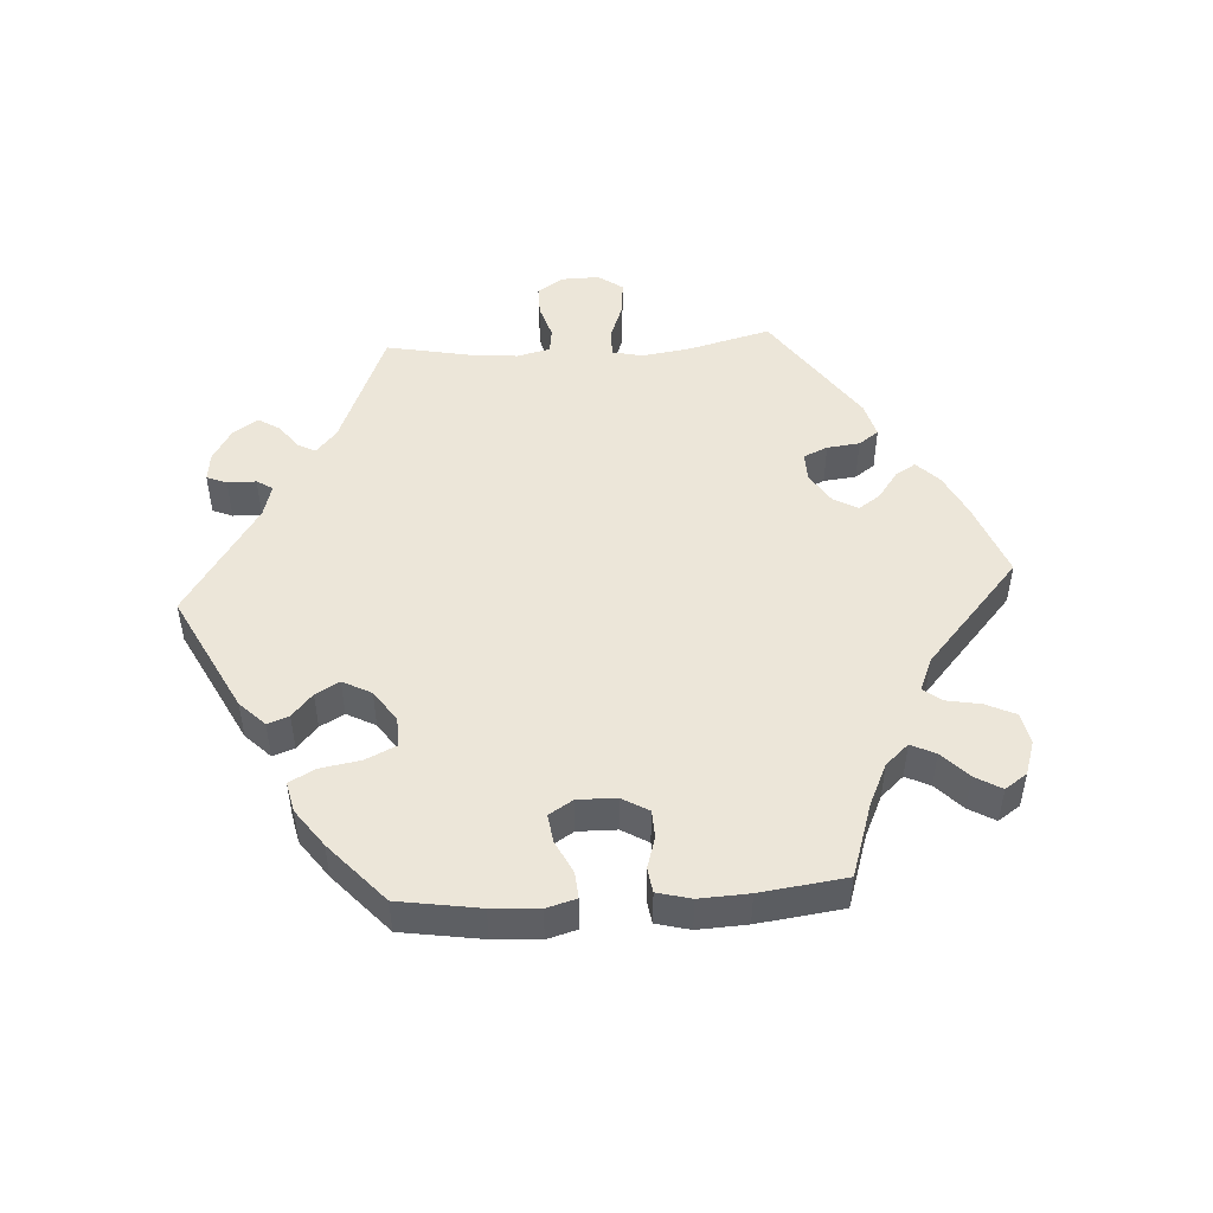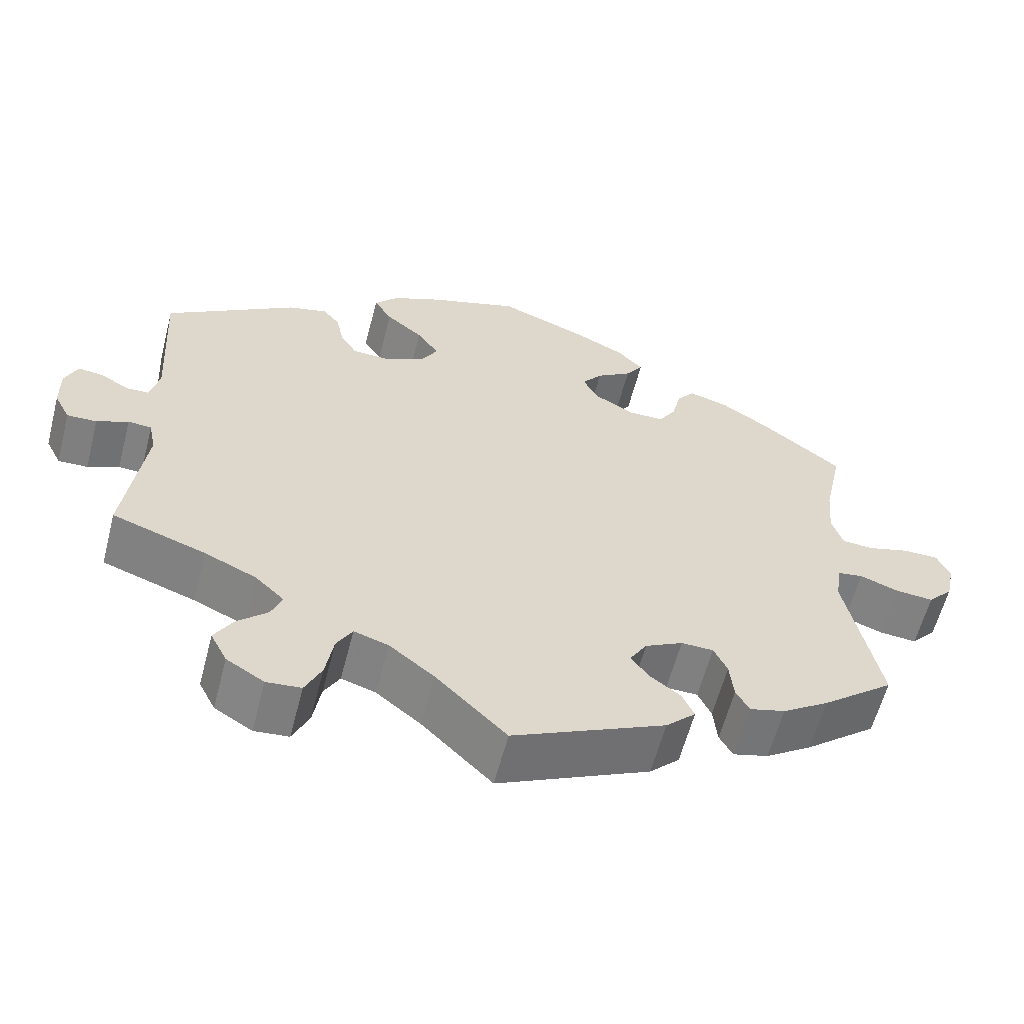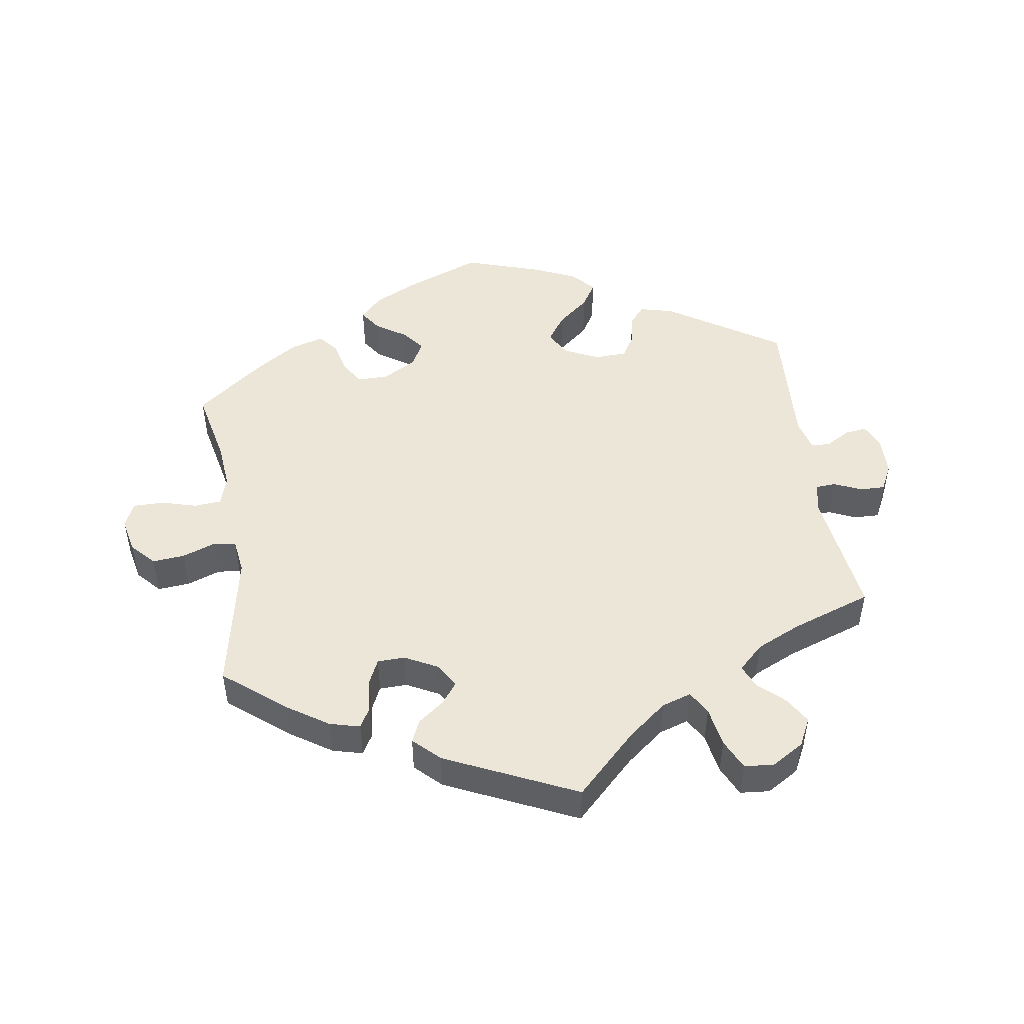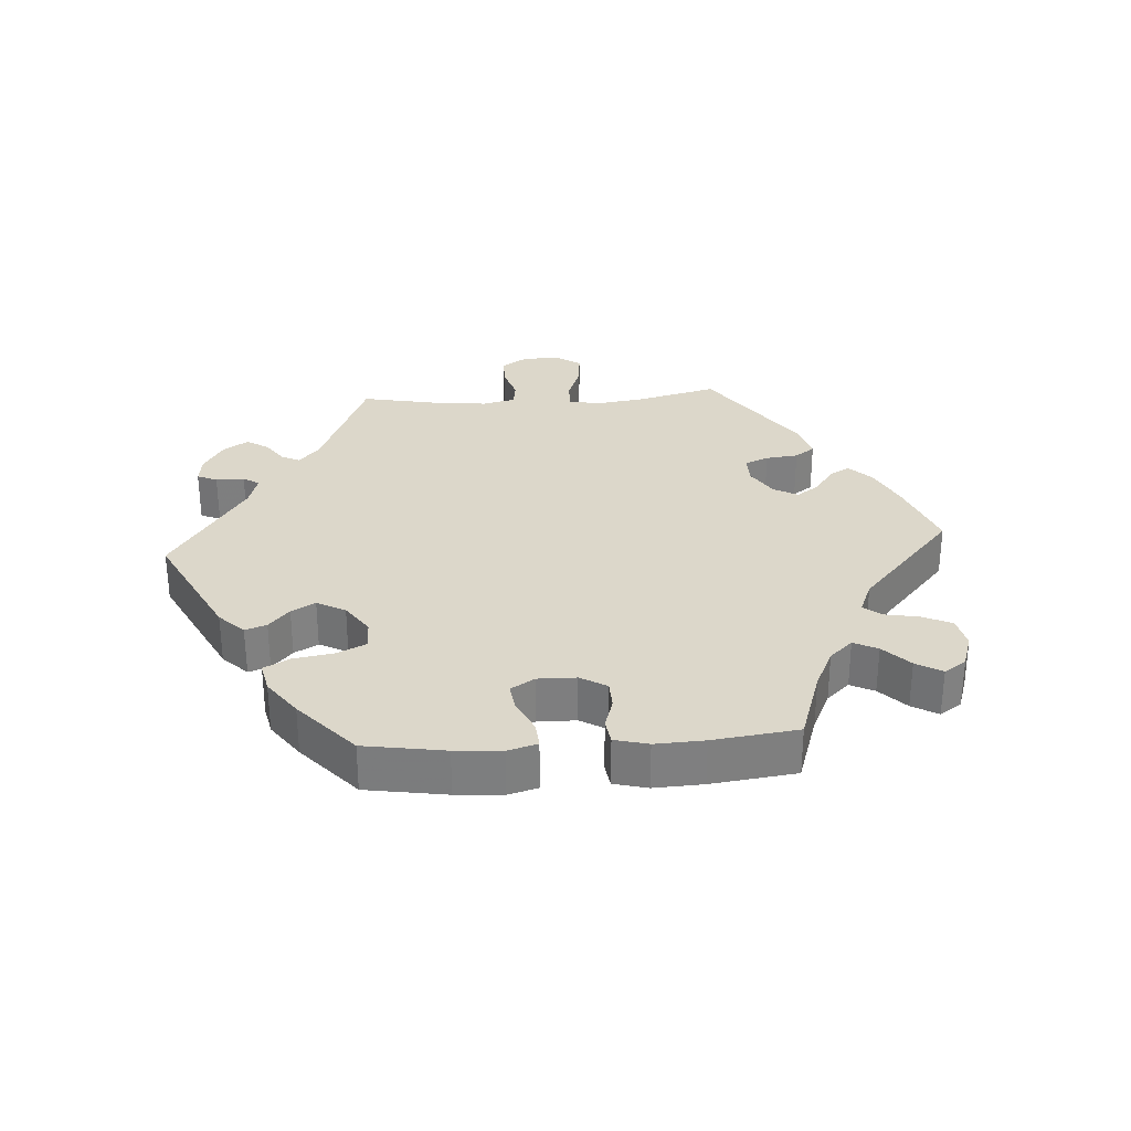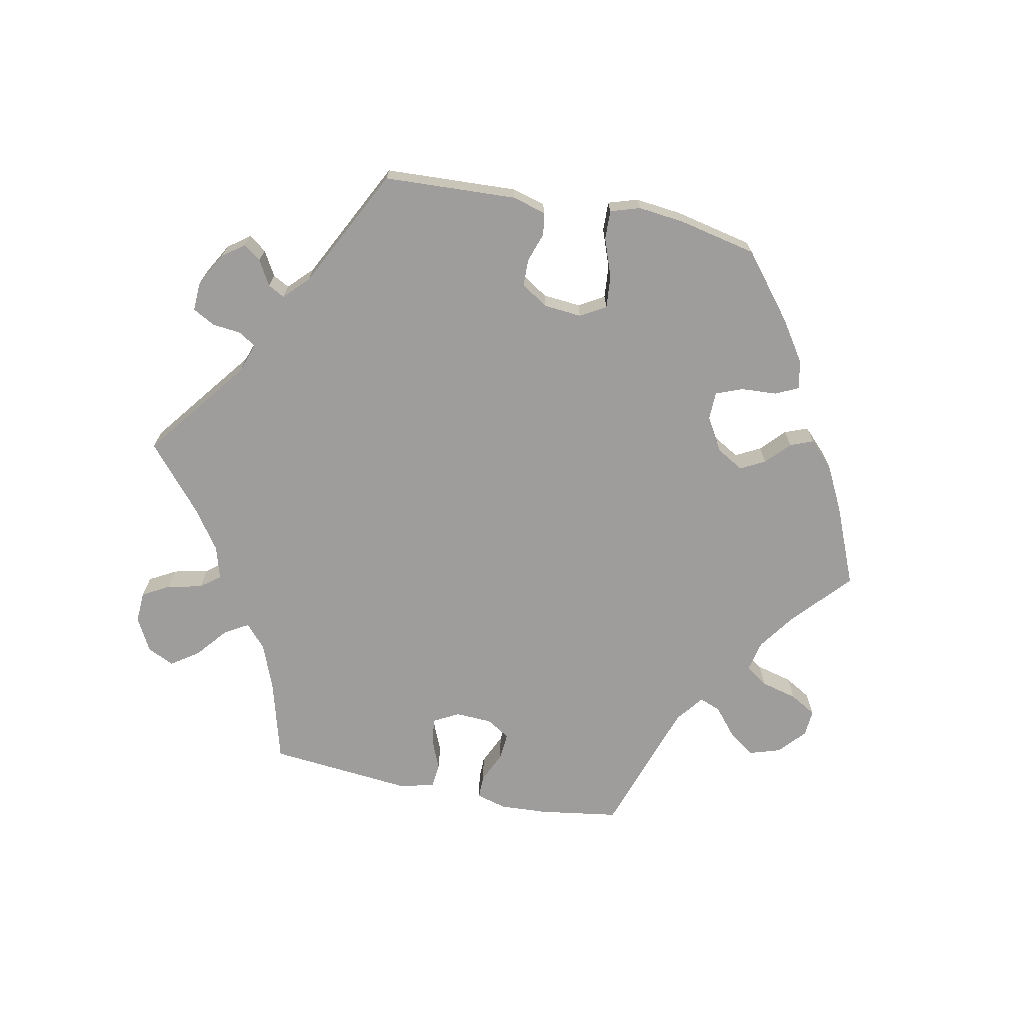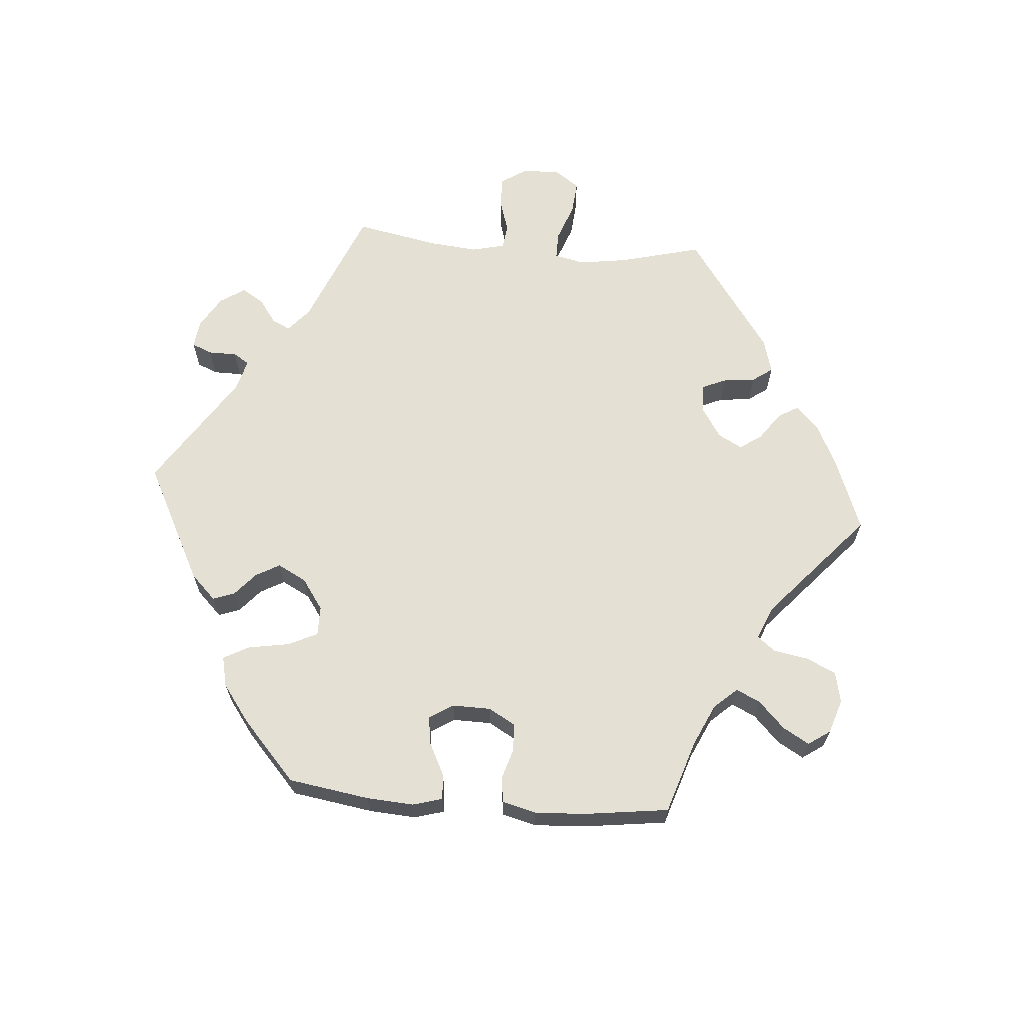
<metadata>
{"format":"obj","ext":"obj","renderer":"f3d","projection":"perspective","resolution":1024,"background":"white","views":[{"elev":49.2,"azim":26.4,"up":"+Y"},{"elev":-60.0,"azim":-14.5,"up":"+Z"},{"elev":48.8,"azim":171.2,"up":"+Y"},{"elev":30.7,"azim":26.3,"up":"+Y"},{"elev":-70.5,"azim":-41.6,"up":"+Y"},{"elev":65.5,"azim":34.6,"up":"+Y"}]}
</metadata>
<code>
v -0.476 0.07 -0.098
v -0.485 0.07 -0.053
v -0.515 0.07 -0.051
v -0.555 0.07 -0.069
v -0.593 0.07 -0.07
v -0.613 0.07 -0.031
v -0.614 0.07 0.025
v -0.598 0.07 0.063
v -0.566 0.07 0.059
v -0.529 0.07 0.038
v -0.501 0.07 0.039
v -0.489 0.07 0.087
v -0.501 0.07 0.288
v -0.334 0.07 0.396
v -0.284 0.07 0.409
v -0.262 0.07 0.383
v -0.253 0.07 0.338
v -0.232 0.07 0.303
v -0.184 0.07 0.301
v -0.133 0.07 0.325
v -0.111 0.07 0.363
v -0.139 0.07 0.403
v -0.186 0.07 0.442
v -0.209 0.07 0.479
v -0.178 0.07 0.513
v -0.115 0.07 0.541
v -0.001 0.07 0.578
v 0.113 0.07 0.534
v 0.176 0.07 0.503
v 0.208 0.07 0.47
v 0.186 0.07 0.438
v 0.141 0.07 0.408
v 0.115 0.07 0.375
v 0.135 0.07 0.338
v 0.185 0.07 0.31
v 0.231 0.07 0.31
v 0.253 0.07 0.345
v 0.264 0.07 0.392
v 0.287 0.07 0.421
v 0.337 0.07 0.407
v 0.399 0.07 0.367
v 0.501 0.07 0.289
v 0.477 0.07 0.176
v 0.471 0.07 0.109
v 0.485 0.07 0.065
v 0.525 0.07 0.062
v 0.578 0.07 0.077
v 0.623 0.07 0.077
v 0.64 0.07 0.041
v 0.629 0.07 -0.011
v 0.597 0.07 -0.046
v 0.549 0.07 -0.042
v 0.499 0.07 -0.024
v 0.466 0.07 -0.029
v 0.459 0.07 -0.081
v 0.501 0.07 -0.289
v 0.409 0.07 -0.363
v 0.35 0.07 -0.402
v 0.305 0.07 -0.414
v 0.288 0.07 -0.384
v 0.283 0.07 -0.334
v 0.266 0.07 -0.298
v 0.225 0.07 -0.297
v 0.177 0.07 -0.322
v 0.155 0.07 -0.358
v 0.178 0.07 -0.389
v 0.217 0.07 -0.418
v 0.232 0.07 -0.451
v 0.194 0.07 -0.488
v 0 0.07 -0.578
v -0.09 0.07 -0.49
v -0.147 0.07 -0.445
v -0.191 0.07 -0.431
v -0.211 0.07 -0.466
v -0.221 0.07 -0.525
v -0.242 0.07 -0.57
v -0.286 0.07 -0.574
v -0.334 0.07 -0.545
v -0.355 0.07 -0.504
v -0.332 0.07 -0.465
v -0.293 0.07 -0.429
v -0.279 0.07 -0.395
v -0.316 0.07 -0.36
v -0.382 0.07 -0.33
v -0.501 0.07 -0.289
v -0.476 0 -0.098
v -0.485 0 -0.053
v -0.515 0 -0.051
v -0.555 0 -0.069
v -0.593 0 -0.07
v -0.613 0 -0.031
v -0.614 0 0.025
v -0.598 0 0.063
v -0.566 0 0.059
v -0.529 0 0.038
v -0.501 0 0.039
v -0.489 0 0.087
v -0.501 0 0.288
v -0.334 0 0.396
v -0.284 0 0.409
v -0.262 0 0.383
v -0.253 0 0.338
v -0.232 0 0.303
v -0.184 0 0.301
v -0.133 0 0.325
v -0.111 0 0.363
v -0.139 0 0.403
v -0.186 0 0.442
v -0.209 0 0.479
v -0.178 0 0.513
v -0.115 0 0.541
v -0.001 0 0.578
v 0.113 0 0.534
v 0.176 0 0.503
v 0.208 0 0.47
v 0.186 0 0.438
v 0.141 0 0.408
v 0.115 0 0.375
v 0.135 0 0.338
v 0.185 0 0.31
v 0.231 0 0.31
v 0.253 0 0.345
v 0.264 0 0.392
v 0.287 0 0.421
v 0.337 0 0.407
v 0.399 0 0.367
v 0.501 0 0.289
v 0.477 0 0.176
v 0.471 0 0.109
v 0.485 0 0.065
v 0.525 0 0.062
v 0.578 0 0.077
v 0.623 0 0.077
v 0.64 0 0.041
v 0.629 0 -0.011
v 0.597 0 -0.046
v 0.549 0 -0.042
v 0.499 0 -0.024
v 0.466 0 -0.029
v 0.459 0 -0.081
v 0.501 0 -0.289
v 0.409 0 -0.363
v 0.35 0 -0.402
v 0.305 0 -0.414
v 0.288 0 -0.384
v 0.283 0 -0.334
v 0.266 0 -0.298
v 0.225 0 -0.297
v 0.177 0 -0.322
v 0.155 0 -0.358
v 0.178 0 -0.389
v 0.217 0 -0.418
v 0.232 0 -0.451
v 0.194 0 -0.488
v 0 0 -0.578
v -0.09 0 -0.49
v -0.147 0 -0.445
v -0.191 0 -0.431
v -0.211 0 -0.466
v -0.221 0 -0.525
v -0.242 0 -0.57
v -0.286 0 -0.574
v -0.334 0 -0.545
v -0.355 0 -0.504
v -0.332 0 -0.465
v -0.293 0 -0.429
v -0.279 0 -0.395
v -0.316 0 -0.36
v -0.382 0 -0.33
v -0.501 0 -0.289
f 84 85 1
f 83 84 1 2
f 82 83 2
f 78 79 80 81
f 78 81 82
f 77 78 82
f 74 75 76 77
f 73 74 77 82
f 72 73 82 2
f 68 69 70 71
f 66 67 68 71
f 65 66 71 72
f 64 65 72 2
f 58 59 60 61
f 58 61 62
f 55 56 57 58
f 54 55 58 62
f 50 51 52 53
f 48 49 50 53
f 46 47 48 53
f 45 46 53 54
f 44 45 54 62
f 40 41 42 43
f 37 38 39 40
f 36 37 40 43
f 35 36 43 44
f 29 30 31 32
f 29 32 33
f 28 29 33
f 27 28 33
f 26 27 33 34
f 22 23 24 25
f 21 22 25 26
f 14 15 16 17
f 12 13 14 17
f 11 12 17 18
f 7 8 9 10
f 7 10 11
f 6 7 11
f 3 4 5 6
f 2 3 6 11
f 63 64 2 11
f 34 35 44 62
f 21 26 34 62
f 20 21 62 63
f 19 20 63 11
f 11 18 19
f 86 170 169
f 87 86 169 168
f 87 168 167
f 166 165 164 163
f 167 166 163
f 167 163 162
f 162 161 160 159
f 167 162 159 158
f 87 167 158 157
f 156 155 154 153
f 156 153 152 151
f 157 156 151 150
f 87 157 150 149
f 146 145 144 143
f 147 146 143
f 143 142 141 140
f 147 143 140 139
f 138 137 136 135
f 138 135 134 133
f 138 133 132 131
f 139 138 131 130
f 147 139 130 129
f 128 127 126 125
f 125 124 123 122
f 128 125 122 121
f 129 128 121 120
f 117 116 115 114
f 118 117 114
f 118 114 113
f 118 113 112
f 119 118 112 111
f 110 109 108 107
f 111 110 107 106
f 102 101 100 99
f 102 99 98 97
f 103 102 97 96
f 95 94 93 92
f 96 95 92
f 96 92 91
f 91 90 89 88
f 96 91 88 87
f 96 87 149 148
f 147 129 120 119
f 147 119 111 106
f 148 147 106 105
f 96 148 105 104
f 104 103 96
f 1 86 87 2
f 2 87 88 3
f 3 88 89 4
f 4 89 90 5
f 5 90 91 6
f 6 91 92 7
f 7 92 93 8
f 8 93 94 9
f 9 94 95 10
f 10 95 96 11
f 11 96 97 12
f 12 97 98 13
f 13 98 99 14
f 14 99 100 15
f 15 100 101 16
f 16 101 102 17
f 17 102 103 18
f 18 103 104 19
f 19 104 105 20
f 20 105 106 21
f 21 106 107 22
f 22 107 108 23
f 23 108 109 24
f 24 109 110 25
f 25 110 111 26
f 26 111 112 27
f 27 112 113 28
f 28 113 114 29
f 29 114 115 30
f 30 115 116 31
f 31 116 117 32
f 32 117 118 33
f 33 118 119 34
f 34 119 120 35
f 35 120 121 36
f 36 121 122 37
f 37 122 123 38
f 38 123 124 39
f 39 124 125 40
f 40 125 126 41
f 41 126 127 42
f 42 127 128 43
f 43 128 129 44
f 44 129 130 45
f 45 130 131 46
f 46 131 132 47
f 47 132 133 48
f 48 133 134 49
f 49 134 135 50
f 50 135 136 51
f 51 136 137 52
f 52 137 138 53
f 53 138 139 54
f 54 139 140 55
f 55 140 141 56
f 56 141 142 57
f 57 142 143 58
f 58 143 144 59
f 59 144 145 60
f 60 145 146 61
f 61 146 147 62
f 62 147 148 63
f 63 148 149 64
f 64 149 150 65
f 65 150 151 66
f 66 151 152 67
f 67 152 153 68
f 68 153 154 69
f 69 154 155 70
f 70 155 156 71
f 71 156 157 72
f 72 157 158 73
f 73 158 159 74
f 74 159 160 75
f 75 160 161 76
f 76 161 162 77
f 77 162 163 78
f 78 163 164 79
f 79 164 165 80
f 80 165 166 81
f 81 166 167 82
f 82 167 168 83
f 83 168 169 84
f 84 169 170 85
f 85 170 86 1

</code>
